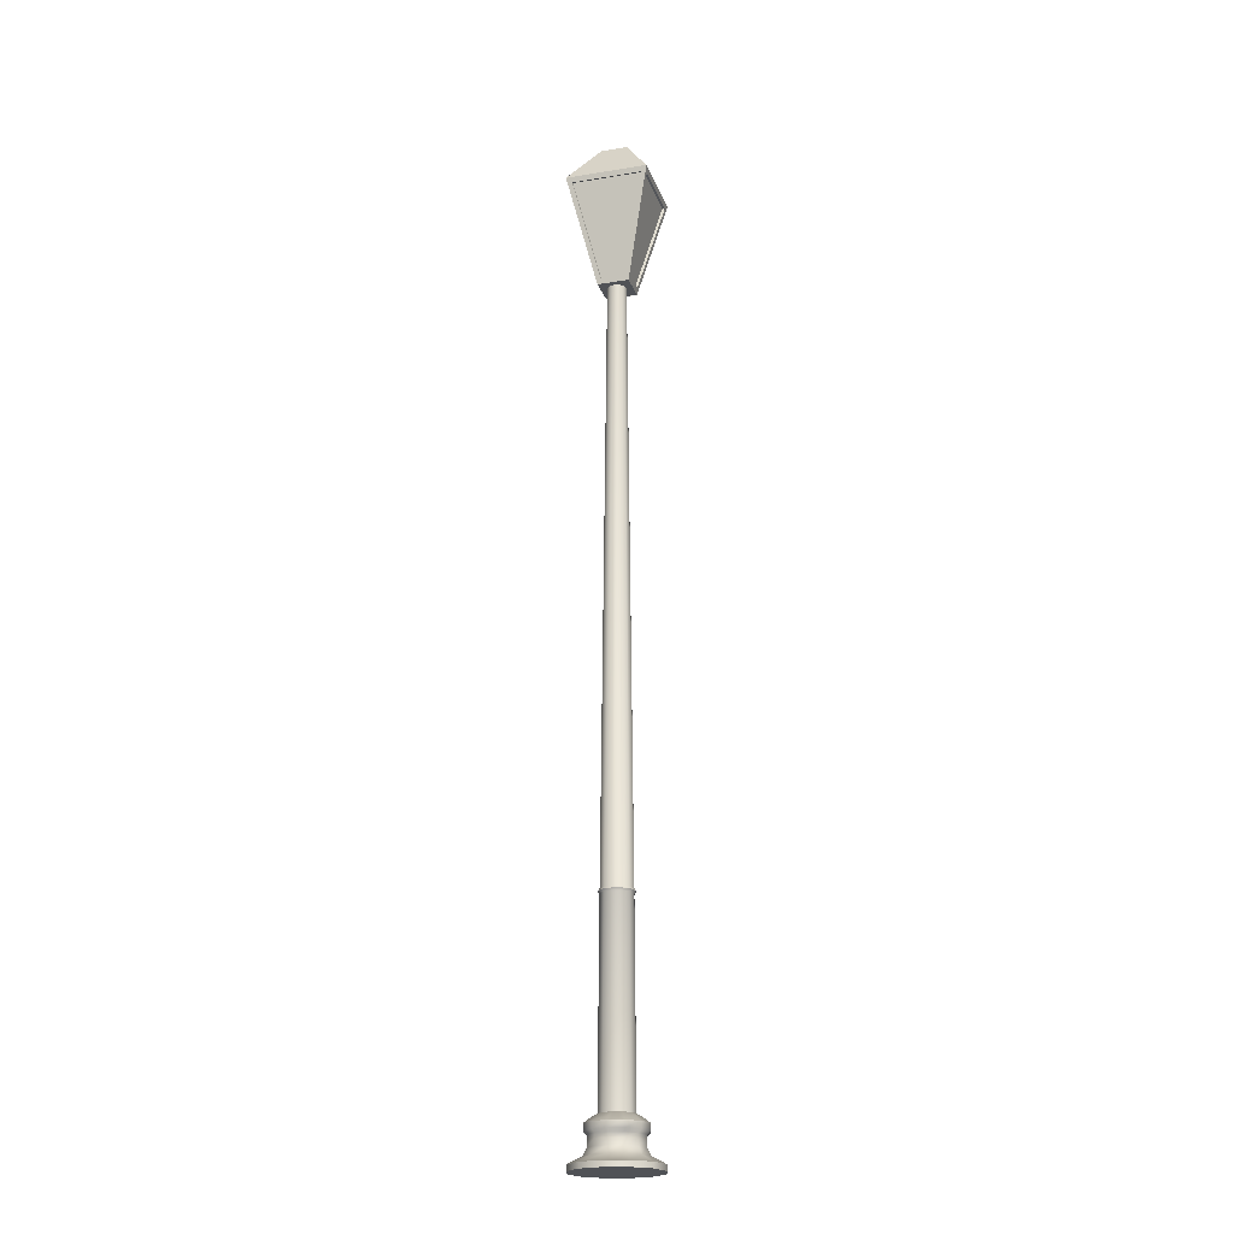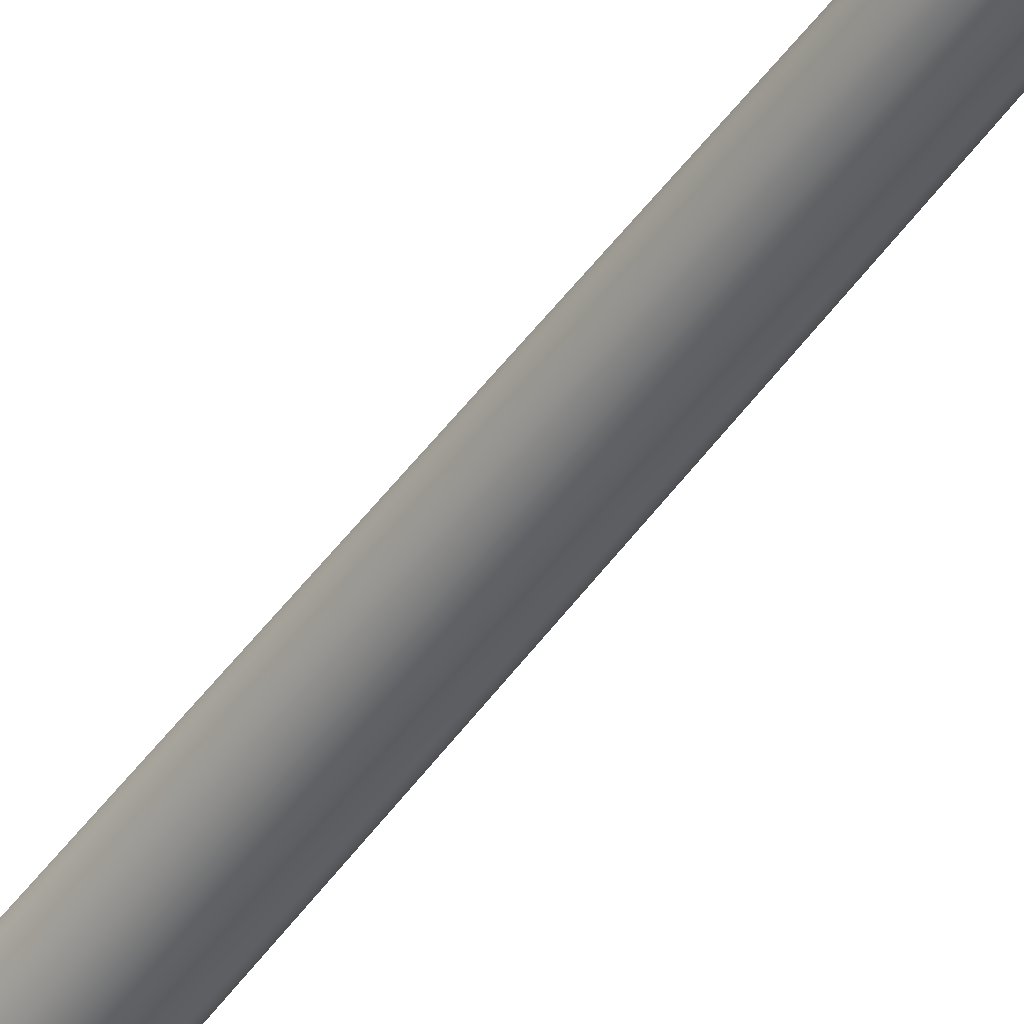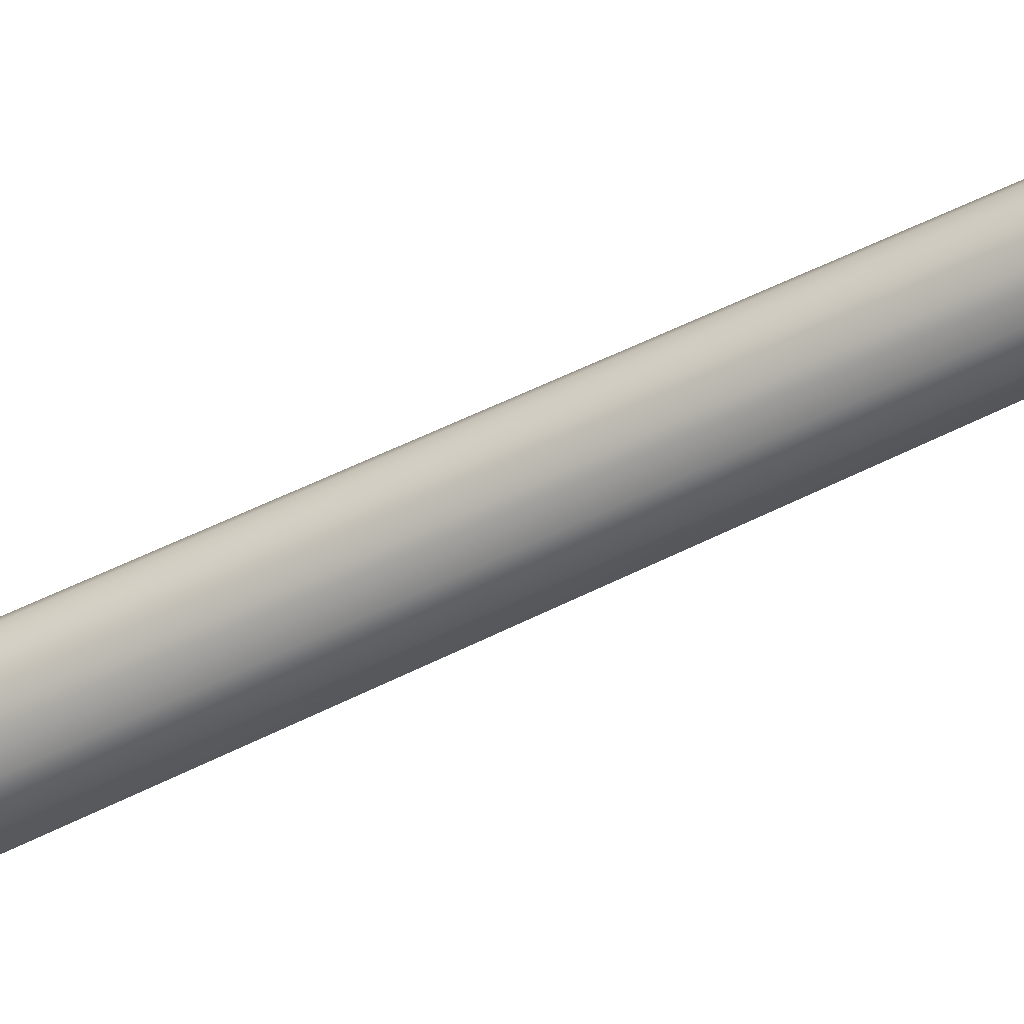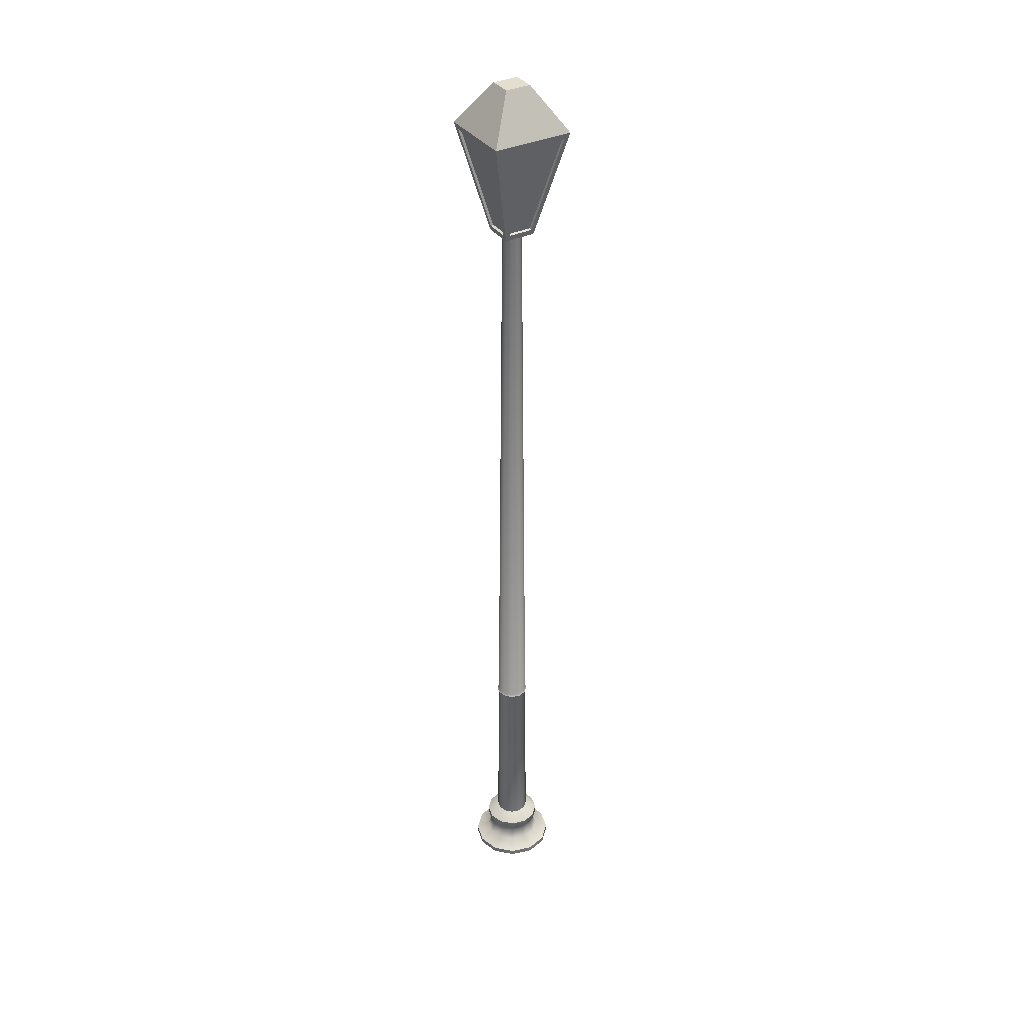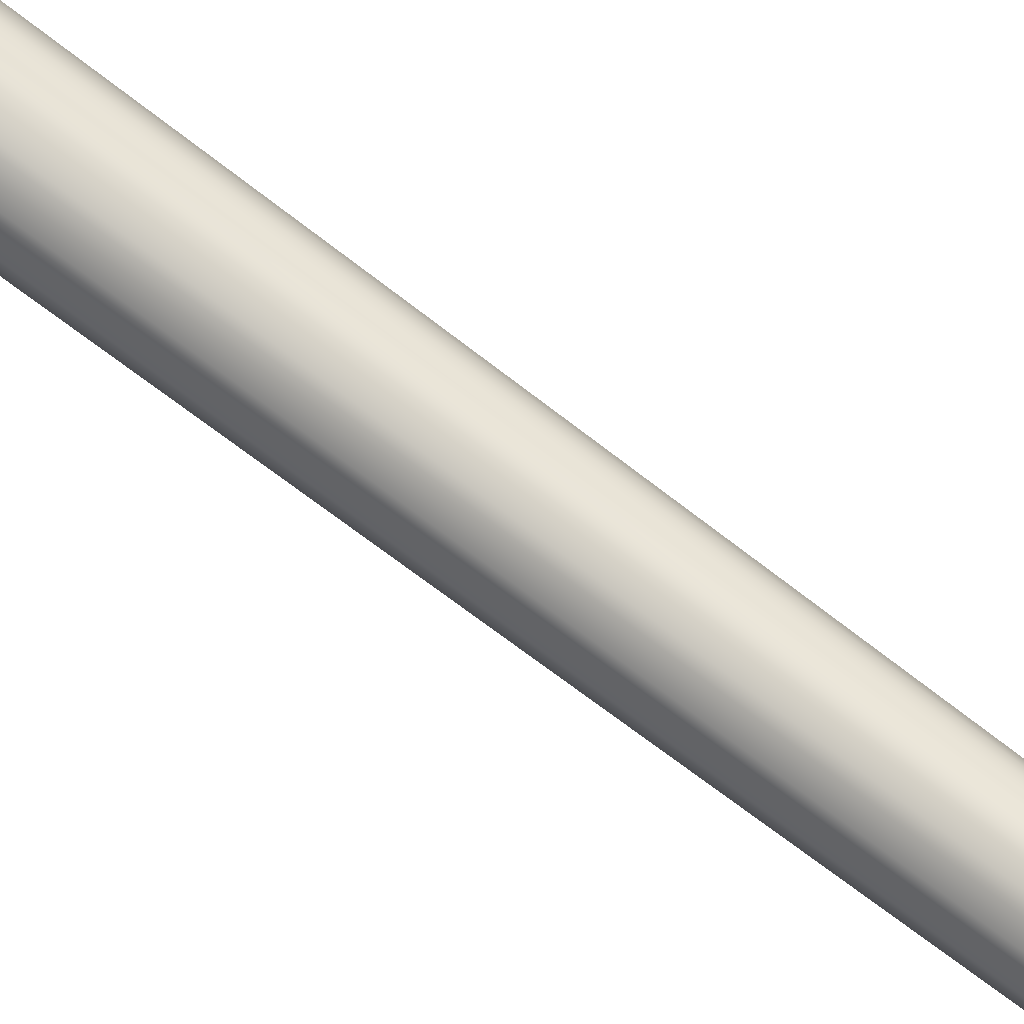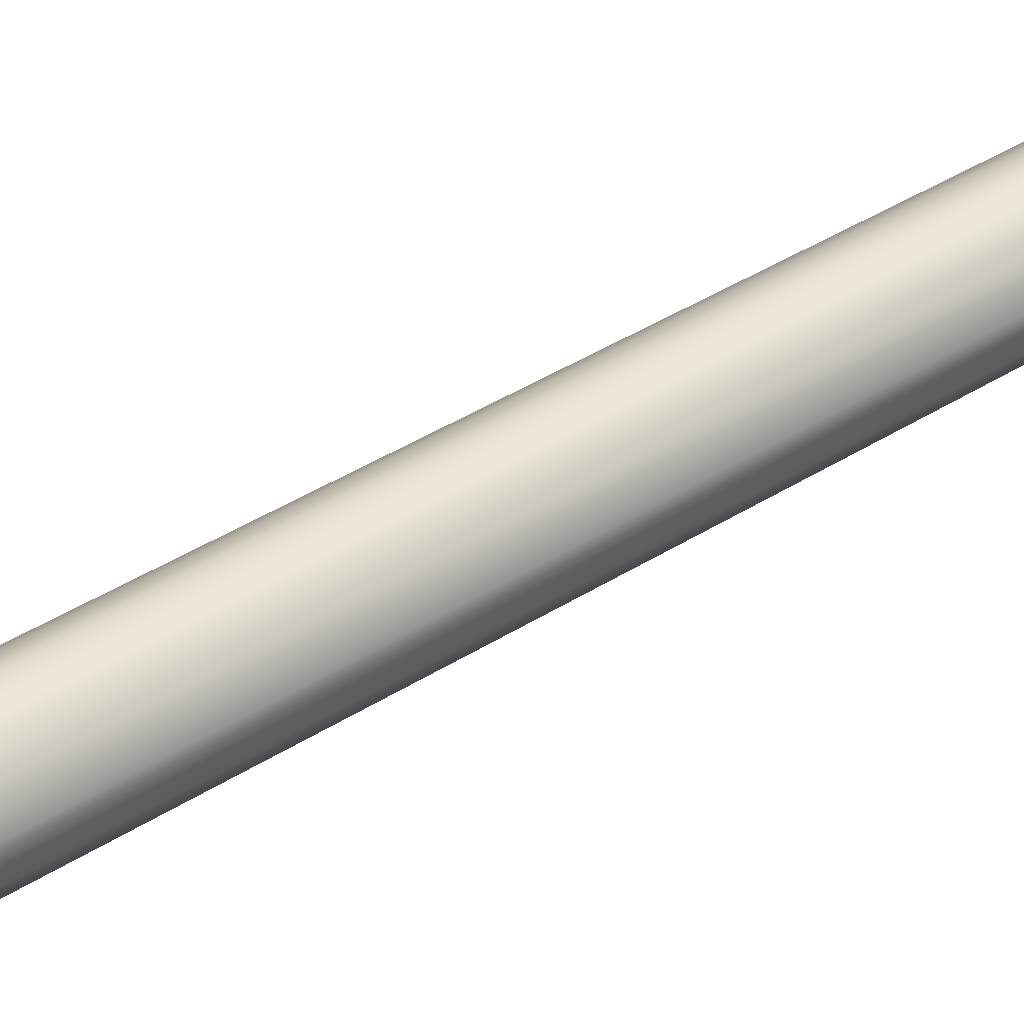
<metadata>
{"format":"obj","ext":"obj","renderer":"f3d","projection":"perspective","resolution":1024,"background":"white","views":[{"elev":-21.1,"azim":-73.8,"up":"+Y"},{"elev":-36.5,"azim":152.0,"up":"+Z"},{"elev":-33.5,"azim":128.3,"up":"+Z"},{"elev":35.7,"azim":58.8,"up":"+Y"},{"elev":54.6,"azim":131.8,"up":"+Z"},{"elev":59.7,"azim":59.6,"up":"+Z"}]}
</metadata>
<code>
v 11.72 2.954 20.29
v 20.29 2.954 11.72
v 13.99 6.779 8.075
v 8.075 6.779 13.99
v 4.238 130.3 -7.34
v 4.617 129.1 -7.997
v -0 129.1 -9.234
v -0 460.7 -5.206
v 2.603 460.7 -4.509
v -0 130.3 -8.475
v -4.617 129.1 -7.997
v -4.238 130.3 -7.34
v -21.44 512.9 -22.04
v -21.44 512.9 22.35
v -6.269 536.5 7.171
v -6.269 536.5 -6.869
v 21.5 512.9 -22.04
v 6.325 536.5 -6.869
v 21.5 512.9 22.35
v 6.325 536.5 7.171
v -8.211 453.5 8.668
v -8.211 453.5 -8.365
v 8.267 453.5 -8.365
v 8.267 453.5 8.668
v 4.509 460.7 -2.603
v 7.34 130.3 -4.238
v 7.997 129.1 -4.617
v 8.494 127.8 -0
v 9.234 129.1 -0
v 7.997 129.1 4.617
v 7.356 127.8 4.247
v 9.253 25.9 -0
v 8.014 25.9 -4.627
v 7.356 127.8 -4.247
v 8.014 25.9 4.627
v -8.494 127.8 -0
v -9.234 129.1 -0
v -7.997 129.1 -4.617
v -7.356 127.8 -4.247
v -9.253 25.9 -0
v -8.014 25.9 4.627
v -7.356 127.8 4.247
v -7.997 129.1 4.617
v -8.014 25.9 -4.627
v 4.627 25.9 8.014
v 4.247 127.8 7.356
v -0 127.8 8.494
v -0 25.9 9.253
v -4.247 127.8 7.356
v -4.617 129.1 7.997
v -0 129.1 9.234
v 4.617 129.1 7.997
v -4.627 25.9 8.014
v -20.29 2.954 11.72
v -11.72 2.954 20.29
v -8.075 6.779 13.99
v -13.99 6.779 8.075
v -11.72 2.954 -20.29
v -20.29 2.954 -11.72
v -13.99 6.779 -8.075
v -8.075 6.779 -13.99
v 20.29 2.954 -11.72
v 11.72 2.954 -20.29
v 8.075 6.779 -13.99
v 13.99 6.779 -8.075
v -2.603 460.7 -4.509
v -4.509 460.7 -2.603
v -4.509 460.7 2.603
v -5.206 460.7 -0
v 4.509 460.7 2.603
v -0 460.7 5.206
v -2.603 460.7 4.509
v 2.603 460.7 4.509
v 5.206 460.7 -0
v -20.77 509.9 -18.74
v -8.882 456.5 -6.449
v -7.555 457 -6.449
v -19.45 510.4 -18.74
v -20.77 509.9 19.04
v -19.45 510.4 19.04
v -8.882 456.5 6.751
v -7.555 457 6.751
v 18.23 509.9 -21.35
v 6.333 456.5 -9.057
v 6.333 457 -7.733
v 18.23 510.4 -20.03
v -18.17 509.9 -21.35
v -18.17 510.4 -20.03
v -6.277 456.5 -9.057
v -6.277 457 -7.733
v 20.83 509.9 19.04
v 8.938 456.5 6.751
v 7.61 457 6.751
v 19.5 510.4 19.04
v 20.83 509.9 -18.74
v 19.5 510.4 -18.74
v 8.938 456.5 -6.449
v 7.61 457 -6.449
v -18.17 509.9 21.65
v -6.277 456.5 9.359
v -6.277 457 8.035
v -18.17 510.4 20.33
v 18.23 509.9 21.65
v 18.23 510.4 20.33
v 6.333 456.5 9.359
v 6.333 457 8.035
v -0 127.8 -8.494
v -4.247 127.8 -7.356
v 4.238 130.3 7.34
v 7.34 130.3 4.238
v 4.247 127.8 -7.356
v 4.627 25.9 -8.014
v -0 25.9 -9.253
v -4.627 25.9 -8.014
v 14.11 16.4 -0
v 12.22 16.4 7.053
v 12.22 14.18 7.053
v 12.22 16.4 -7.053
v 14.11 14.18 -0
v 12.22 10.6 7.053
v 12.22 14.18 -7.053
v 7.053 14.18 -12.22
v 7.053 16.4 -12.22
v 14.11 10.6 -0
v 16.15 6.779 -0
v 12.22 10.6 -7.053
v 7.053 10.6 -12.22
v -7.34 130.3 4.238
v -4.238 130.3 7.34
v -0 16.4 14.11
v -7.053 16.4 12.22
v -7.053 14.18 12.22
v 7.053 16.4 12.22
v -0 14.18 14.11
v -7.053 10.6 12.22
v 7.053 14.18 12.22
v -0 10.6 14.11
v -0 6.779 16.15
v 7.053 10.6 12.22
v -7.34 130.3 -4.238
v -14.11 16.4 -0
v -12.22 16.4 -7.053
v -12.22 14.18 -7.053
v -12.22 16.4 7.053
v -14.11 14.18 -0
v -12.22 10.6 -7.053
v -12.22 14.18 7.053
v -14.11 10.6 -0
v -16.15 6.779 -0
v -12.22 10.6 7.053
v 6.287 23.93 10.89
v 10.89 23.93 6.287
v -10.89 23.93 6.287
v -6.287 23.93 10.89
v -6.287 23.93 -10.89
v -10.89 23.93 -6.287
v 10.89 23.93 -6.287
v 6.287 23.93 -10.89
v -7.884 18.01 -13.65
v -13.65 18.01 -7.884
v -13.65 21.46 -7.884
v -7.884 21.46 -13.65
v -0 16.4 -14.11
v -7.053 16.4 -12.22
v -0 18.01 -15.77
v -0 10.6 -14.11
v -7.053 10.6 -12.22
v -7.053 14.18 -12.22
v -0 14.18 -14.11
v -0 6.779 -16.15
v -11.72 -0 20.29
v -20.29 -0 11.72
v -23.43 -0 -0
v -11.72 -0 -20.29
v -20.29 -0 -11.72
v 11.72 -0 20.29
v -0 -0 23.43
v 23.43 -0 -0
v 11.72 -0 -20.29
v -0 -0 -23.43
v 20.29 -0 -11.72
v 20.29 -0 11.72
v -23.43 2.954 -0
v -0 2.954 -23.43
v 8.475 130.3 -0
v -12.57 23.93 -0
v -15.77 21.46 -0
v -13.65 21.46 7.883
v -7.884 21.46 13.65
v -0 23.93 12.57
v -0 21.46 15.77
v 7.883 21.46 13.65
v 13.65 21.46 7.884
v 12.57 23.93 -0
v 15.77 21.46 -0
v 13.65 21.46 -7.884
v 7.884 21.46 -13.65
v -0 23.93 -12.57
v -0 21.46 -15.77
v -0 2.954 23.43
v -0 130.3 8.475
v -8.475 130.3 -0
v 7.884 18.01 -13.65
v 13.65 18.01 -7.884
v 15.77 18.01 -0
v 13.65 18.01 7.884
v 7.883 18.01 13.65
v -13.65 18.01 7.883
v -7.884 18.01 13.65
v -15.77 18.01 -0
v -0 18.01 15.77
v 23.43 2.954 0
o ENT_LampPost
g ENT_LampPost
f 1 2 3
f 3 4 1
f 5 6 7
f 8 9 5
f 5 10 8
f 7 10 5
f 10 7 11
f 11 12 10
f 13 14 15
f 15 16 13
f 17 13 16
f 16 18 17
f 19 17 18
f 18 20 19
f 14 19 20
f 20 15 14
f 15 20 18
f 18 16 15
f 21 22 23
f 23 24 21
f 9 25 26
f 26 5 9
f 6 5 26
f 26 27 6
f 28 29 30
f 30 31 28
f 32 28 31
f 28 32 33
f 33 34 28
f 29 28 34
f 34 27 29
f 31 35 32
f 36 37 38
f 38 39 36
f 40 36 39
f 36 40 41
f 41 42 36
f 37 36 42
f 42 43 37
f 39 44 40
f 45 46 47
f 47 48 45
f 48 47 49
f 50 49 47
f 47 51 50
f 51 47 46
f 46 52 51
f 49 53 48
f 54 55 56
f 56 57 54
f 58 59 60
f 60 61 58
f 62 63 64
f 64 65 62
f 8 66 67
f 8 67 68
f 67 69 68
f 25 9 8
f 25 8 70
f 8 68 70
f 68 71 70
f 68 72 71
f 71 73 70
f 74 25 70
f 75 76 77
f 77 78 75
f 79 75 78
f 78 80 79
f 81 79 80
f 80 82 81
f 76 81 82
f 82 77 76
f 83 84 85
f 85 86 83
f 87 83 86
f 86 88 87
f 89 87 88
f 88 90 89
f 84 89 90
f 90 85 84
f 91 92 93
f 93 94 91
f 95 91 94
f 94 96 95
f 97 95 96
f 96 98 97
f 92 97 98
f 98 93 92
f 99 100 101
f 101 102 99
f 103 99 102
f 102 104 103
f 105 103 104
f 104 106 105
f 100 105 106
f 106 101 100
f 13 17 83
f 83 87 13
f 7 107 108
f 108 11 7
f 70 73 109
f 109 110 70
f 30 110 109
f 109 52 30
f 49 50 43
f 43 42 49
f 53 49 42
f 42 41 53
f 111 112 113
f 114 108 107
f 107 113 114
f 113 107 111
f 6 111 107
f 107 7 6
f 115 116 117
f 118 115 119
f 117 119 115
f 119 117 120
f 121 122 123
f 123 118 121
f 119 121 118
f 121 119 124
f 120 124 119
f 124 120 3
f 3 125 124
f 126 124 125
f 125 65 126
f 124 126 121
f 122 121 126
f 126 127 122
f 72 68 128
f 128 129 72
f 50 129 128
f 128 43 50
f 130 131 132
f 133 130 134
f 132 134 130
f 134 132 135
f 136 117 116
f 116 133 136
f 134 136 133
f 136 134 137
f 135 137 134
f 137 135 56
f 56 138 137
f 139 137 138
f 138 4 139
f 137 139 136
f 117 136 139
f 139 120 117
f 67 66 12
f 12 140 67
f 38 140 12
f 12 11 38
f 141 142 143
f 144 141 145
f 143 145 141
f 145 143 146
f 147 132 131
f 131 144 147
f 145 147 144
f 147 145 148
f 146 148 145
f 148 146 60
f 60 149 148
f 150 148 149
f 149 57 150
f 148 150 147
f 132 147 150
f 150 135 132
f 66 8 10
f 10 12 66
f 151 152 35
f 35 45 151
f 153 154 53
f 53 41 153
f 155 156 44
f 44 114 155
f 157 158 112
f 112 33 157
f 159 160 161
f 161 162 159
f 163 164 159
f 159 165 163
f 166 167 168
f 168 169 166
f 169 168 164
f 164 163 169
f 122 169 163
f 169 122 127
f 127 166 169
f 166 127 64
f 64 170 166
f 167 166 170
f 170 61 167
f 163 123 122
f 4 3 120
f 120 139 4
f 57 56 135
f 135 150 57
f 61 60 146
f 146 167 61
f 65 64 127
f 127 126 65
f 171 172 173
f 171 173 174
f 173 175 174
f 176 177 171
f 176 171 178
f 171 174 178
f 174 179 178
f 174 180 179
f 179 181 178
f 182 176 178
f 31 30 52
f 52 46 31
f 35 31 46
f 46 45 35
f 183 54 57
f 57 149 183
f 59 183 149
f 149 60 59
f 184 58 61
f 61 170 184
f 63 184 170
f 170 64 63
f 172 171 55
f 55 54 172
f 173 172 54
f 54 183 173
f 175 173 183
f 183 59 175
f 174 175 59
f 59 58 174
f 180 174 58
f 58 184 180
f 179 180 184
f 184 63 179
f 13 22 76
f 76 75 13
f 14 13 75
f 75 79 14
f 21 14 79
f 79 81 21
f 22 21 81
f 81 76 22
f 108 114 44
f 44 39 108
f 11 108 39
f 39 38 11
f 74 70 110
f 110 185 74
f 25 74 185
f 185 26 25
f 27 26 185
f 185 29 27
f 29 185 110
f 110 30 29
f 40 44 156
f 156 186 40
f 41 40 186
f 186 153 41
f 156 155 162
f 162 161 156
f 186 156 161
f 161 187 186
f 153 186 187
f 187 188 153
f 154 153 188
f 188 189 154
f 190 154 189
f 189 191 190
f 190 151 45
f 45 48 190
f 154 190 48
f 48 53 154
f 151 190 191
f 191 192 151
f 152 151 192
f 192 193 152
f 194 152 193
f 193 195 194
f 157 194 195
f 195 196 157
f 158 157 196
f 196 197 158
f 194 157 33
f 33 32 194
f 152 194 32
f 32 35 152
f 198 158 197
f 197 199 198
f 155 198 199
f 199 162 155
f 198 155 114
f 114 113 198
f 158 198 113
f 113 112 158
f 142 164 168
f 168 143 142
f 143 168 167
f 167 146 143
f 138 56 55
f 55 200 138
f 4 138 200
f 200 1 4
f 71 72 129
f 129 201 71
f 73 71 201
f 201 109 73
f 52 109 201
f 201 51 52
f 51 201 129
f 129 50 51
f 176 182 2
f 2 1 176
f 177 176 1
f 1 200 177
f 171 177 200
f 200 55 171
f 69 67 140
f 140 202 69
f 68 69 202
f 202 128 68
f 43 128 202
f 202 37 43
f 37 202 140
f 140 38 37
f 123 163 165
f 165 203 123
f 118 123 203
f 203 204 118
f 115 118 204
f 204 205 115
f 116 115 205
f 205 206 116
f 133 116 206
f 206 207 133
f 105 100 21
f 14 21 100
f 100 99 14
f 19 14 99
f 99 103 19
f 24 19 103
f 103 105 24
f 21 24 105
f 111 6 27
f 27 34 111
f 112 111 34
f 34 33 112
f 208 209 189
f 189 188 208
f 210 208 188
f 188 187 210
f 160 210 187
f 187 161 160
f 165 159 162
f 162 199 165
f 203 165 199
f 199 197 203
f 204 203 197
f 197 196 204
f 130 133 207
f 207 211 130
f 131 130 211
f 211 209 131
f 144 131 209
f 209 208 144
f 141 144 208
f 208 210 141
f 142 141 210
f 210 160 142
f 164 142 160
f 160 159 164
f 212 62 65
f 65 125 212
f 2 212 125
f 125 3 2
f 205 204 196
f 196 195 205
f 206 205 195
f 195 193 206
f 22 13 87
f 87 89 22
f 23 22 89
f 89 84 23
f 17 23 84
f 84 83 17
f 191 189 209
f 209 211 191
f 192 191 211
f 211 207 192
f 193 192 207
f 207 206 193
f 181 179 63
f 63 62 181
f 178 181 62
f 62 212 178
f 182 178 212
f 212 2 182
f 24 23 97
f 95 97 23
f 23 17 95
f 91 95 17
f 17 19 91
f 92 91 19
f 19 24 92
f 97 92 24
f 101 106 104
f 104 102 101
f 93 98 96
f 96 94 93
f 85 90 88
f 88 86 85
f 77 82 80
f 80 78 77

</code>
